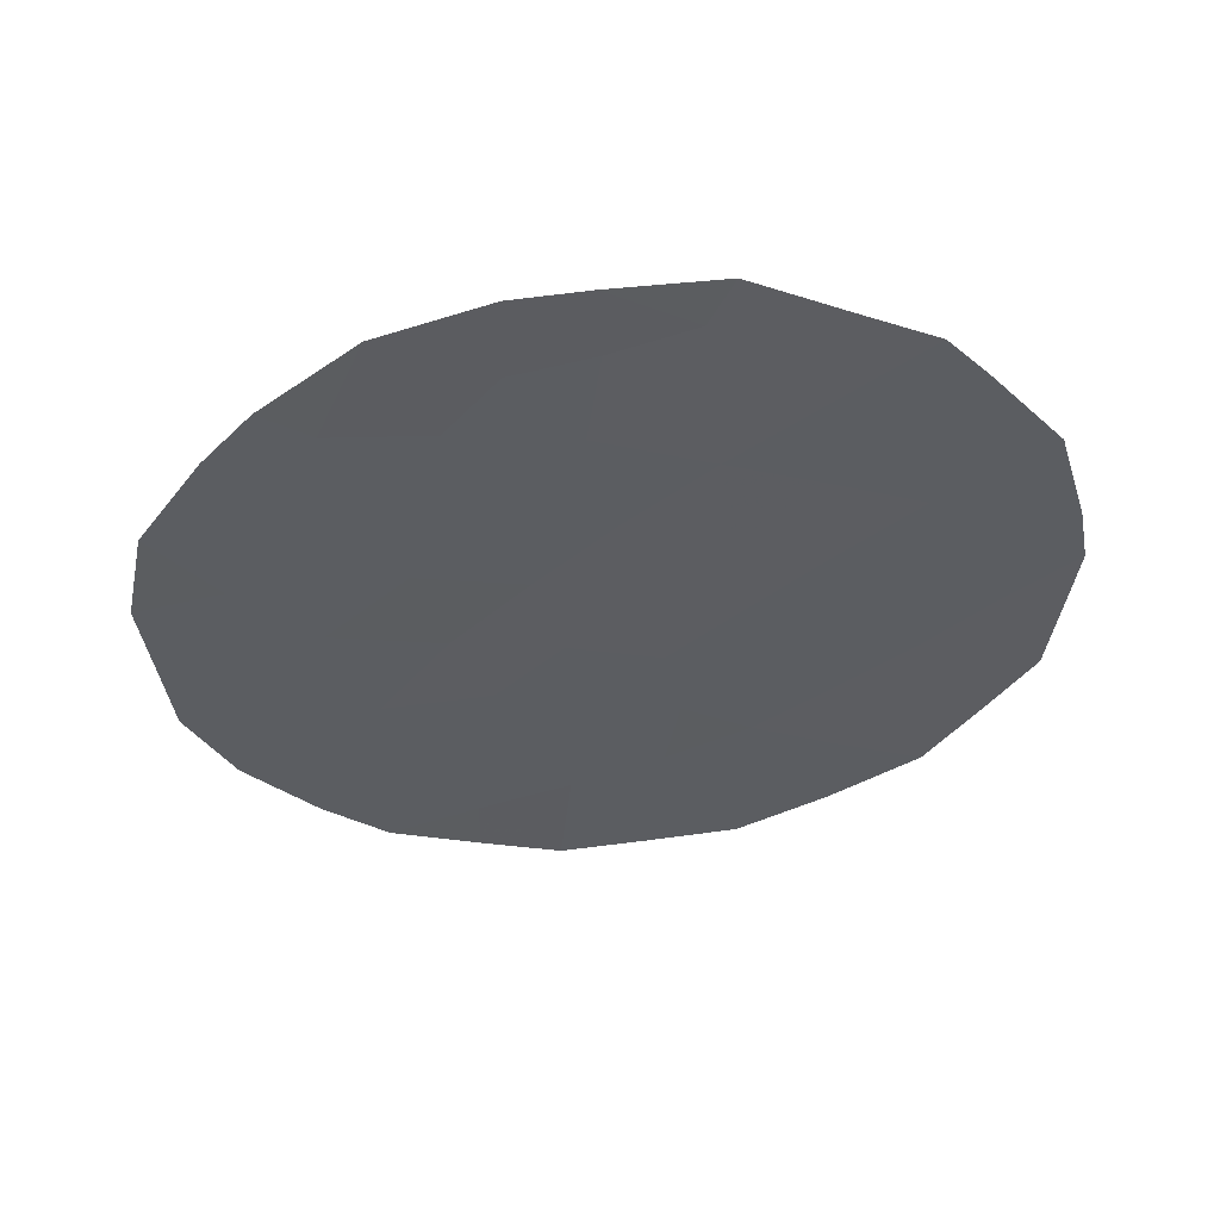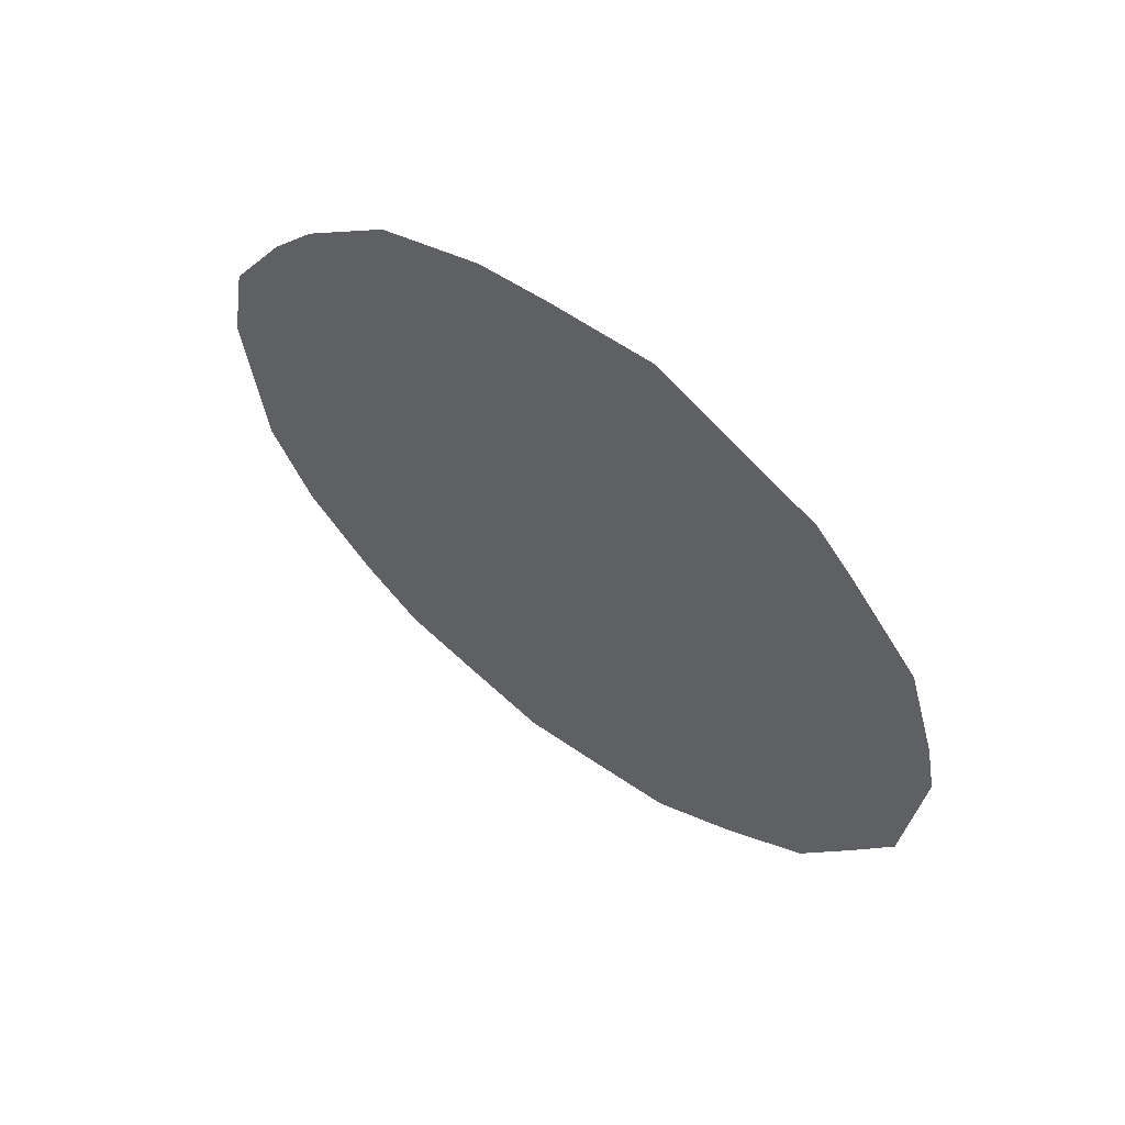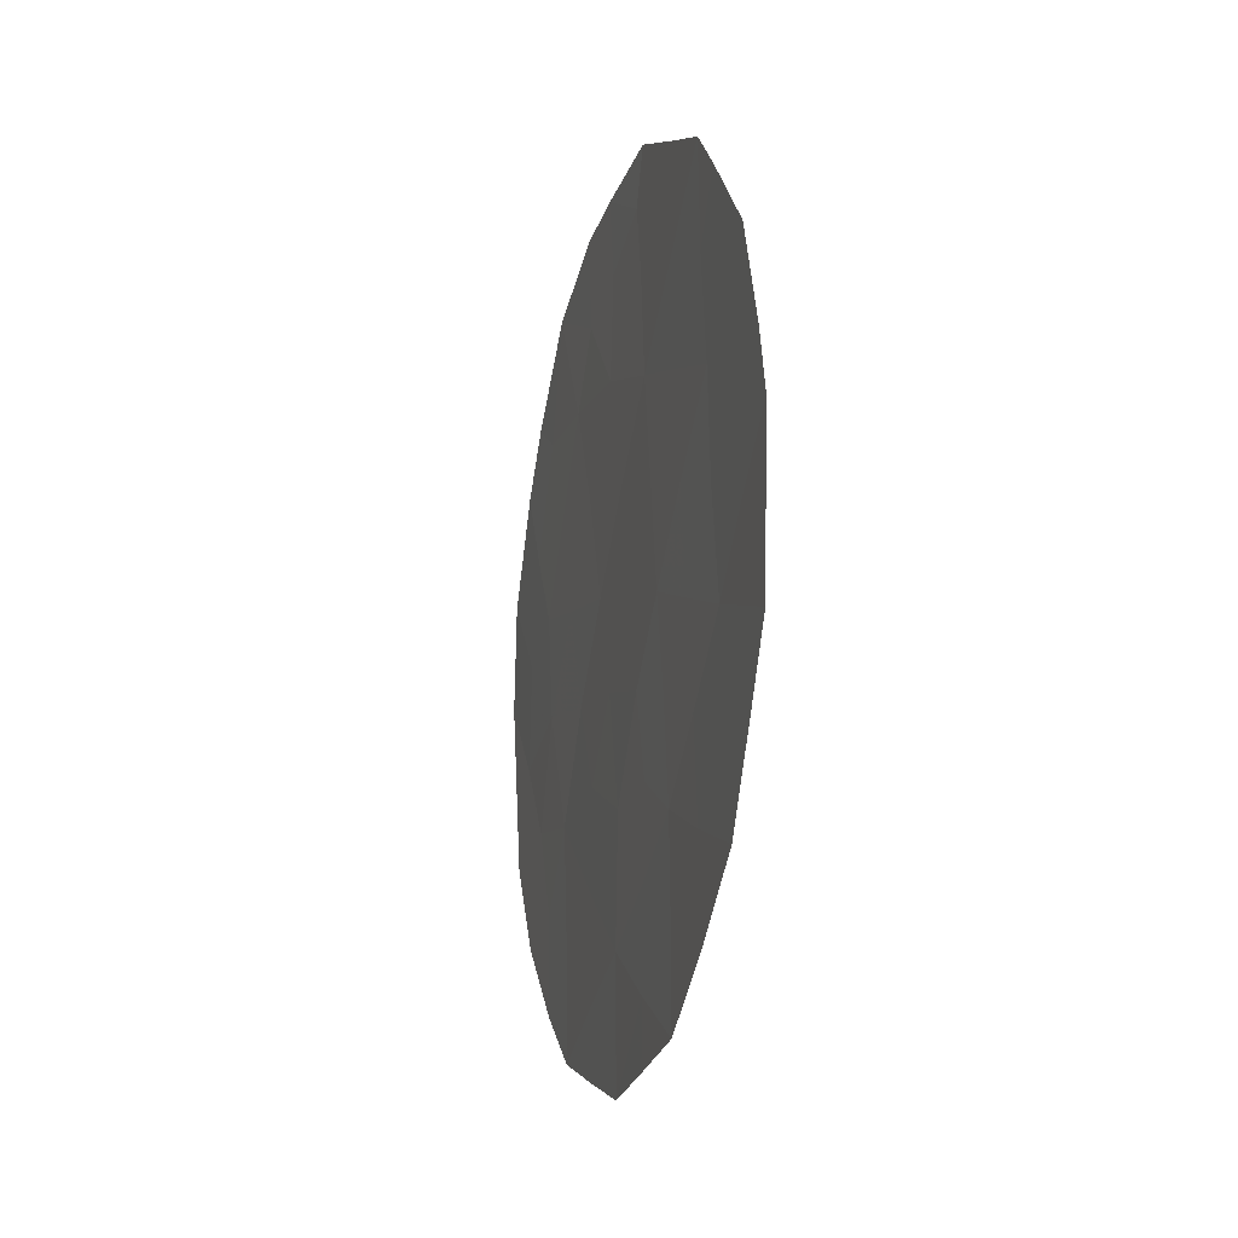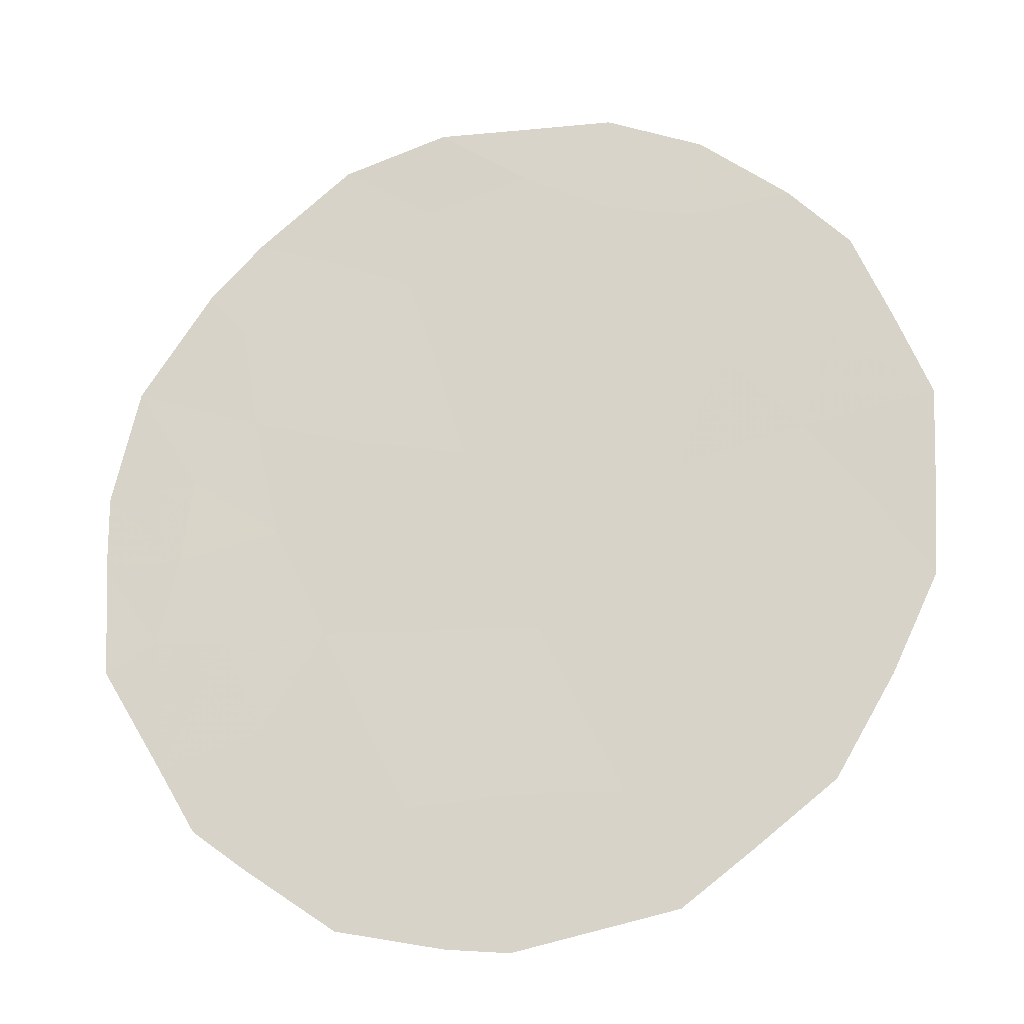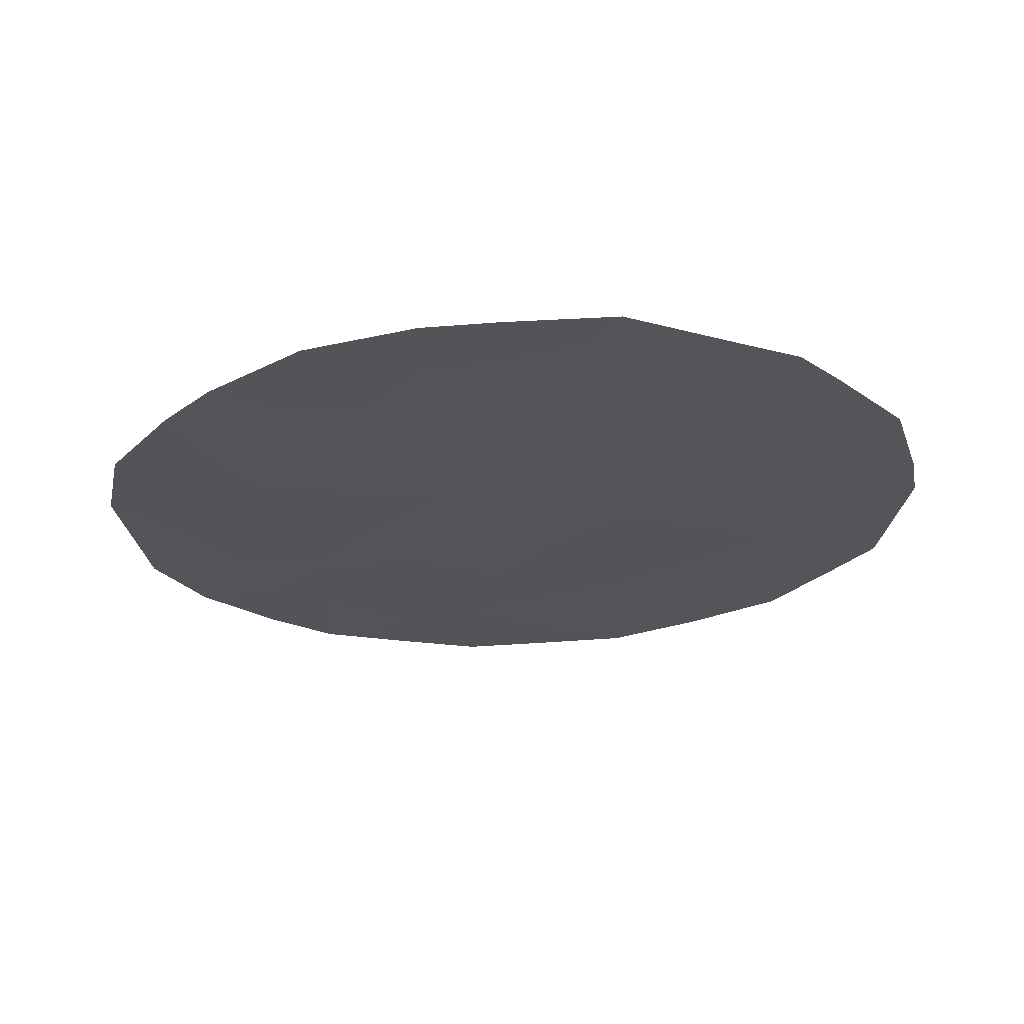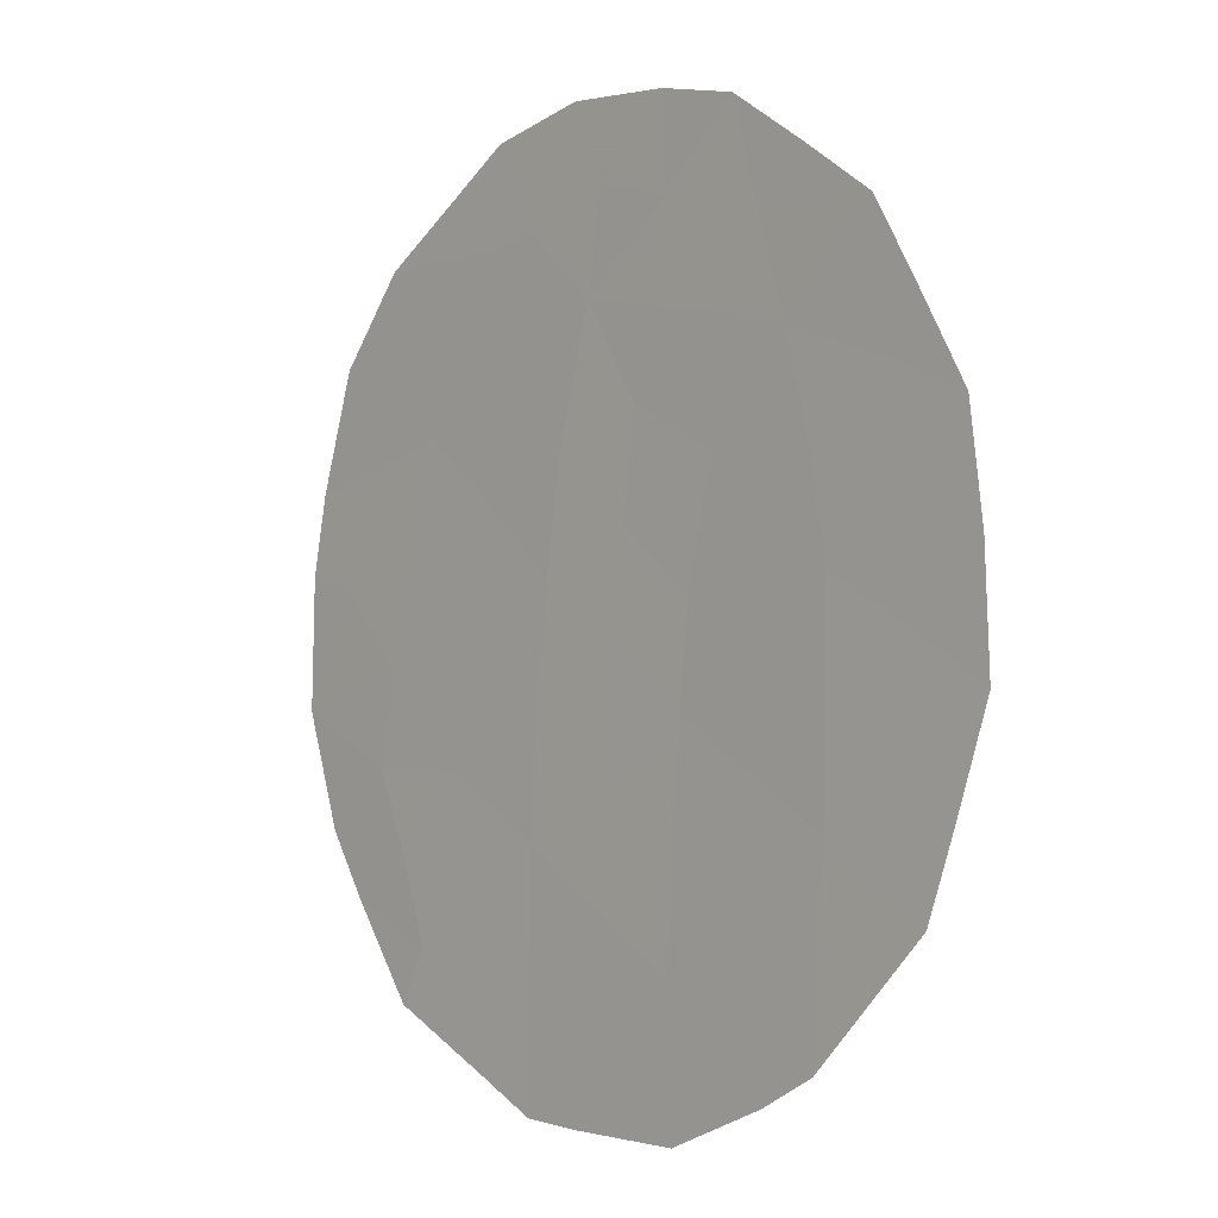
<metadata>
{"format":"obj","ext":"obj","renderer":"f3d","projection":"perspective","resolution":1024,"background":"white","views":[{"elev":52.4,"azim":56.9,"up":"+Y"},{"elev":58.8,"azim":98.8,"up":"+Y"},{"elev":-17.5,"azim":135.5,"up":"+Y"},{"elev":-50.5,"azim":-78.2,"up":"+Z"},{"elev":64.8,"azim":59.5,"up":"+Y"},{"elev":-50.8,"azim":-32.6,"up":"+Z"}]}
</metadata>
<code>
v 81.92 -23.11 83.13
v 82.78 -24.6 81.56
v 82.68 -21.28 81.86
v 84.45 -22.46 78.71
v 83.66 -23.74 80.04
v 81.74 -20.89 83.57
v 83.51 -19.74 80.46
v 84.4 -20.39 78.85
v 83.62 -21.82 80.21
v 81.85 -25.33 83.15
v 84.39 -18.31 78.94
v 80.93 -21.4 84.96
v 83.03 -17.56 81.38
v 82.67 -17.63 82.03
v 81 -23.13 84.77
v 82.69 -25.87 81.64
v 83.6 -25.59 80.08
v 81.4 -19.38 84.23
v 81.65 -18.81 83.81
v 82.13 -18.01 82.98
v 85.08 -20.63 77.67
v 85.13 -21.24 77.56
v 84.94 -19.62 77.95
v 85.02 -22.84 77.71
v 83.56 -17.52 80.42
v 84.51 -24.4 78.55
v 84.07 -18.01 79.51
v 81.06 -20.36 84.78
v 82.36 -23.9 82.32
v 82.31 -24.95 82.36
v 81.91 -24.31 83.1
v 82.46 -22.97 82.19
v 82.9 -23.38 81.4
v 82.28 -22.11 82.53
v 82.81 -22.26 81.61
v 83.17 -21.52 80.99
v 83.26 -22.49 80.81
v 82.96 -19.34 81.45
v 83.08 -20.49 81.18
v 82.54 -20.23 82.14
v 83.96 -20.06 79.64
v 83.95 -19.02 79.69
v 84.37 -19.35 78.94
v 84.4 -21.44 78.83
v 84.02 -22.14 79.47
v 84 -21.11 79.56
v 83.33 -23.34 80.65
v 83.24 -24.18 80.76
v 83.56 -20.79 80.33
v 83.03 -18.33 81.33
v 82.64 -18.52 82.04
v 81.24 -22.2 84.38
v 81.46 -22.96 83.95
v 80.97 -22.3 84.86
v 82.29 -25.62 82.36
v 81.59 -23.82 83.69
v 81.21 -24.03 84.36
v 81.54 -24.81 83.72
v 83.18 -25.12 80.83
v 83.12 -25.75 80.91
v 82.16 -21.09 82.8
v 81.56 -20.16 83.91
v 81.88 -19.14 83.38
v 84.78 -20.82 78.18
v 84.8 -21.8 78.12
v 84.79 -23.55 78.08
v 84.48 -23.41 78.63
v 83.65 -22.8 80.1
v 84.05 -23.12 79.38
v 83.64 -24.65 80.05
v 84.07 -24.08 79.32
v 84.05 -25.05 79.32
v 83.48 -18.74 80.52
v 85.07 -22.04 77.64
v 84.59 -18.76 78.58
v 81.36 -21.18 84.21
v 81.74 -21.91 83.51
v 82.37 -19.19 82.49
v 83.43 -18.04 80.62
v 82.05 -20.04 83.03
f 29 30 31
f 32 33 29
f 32 34 35
f 36 37 35
f 38 39 40
f 41 42 43
f 44 45 46
f 47 48 33
f 46 49 41
f 50 51 14
f 52 15 54
f 10 30 55
f 56 57 53
f 31 58 56
f 59 17 60
f 78 20 51
f 44 64 65
f 26 67 66
f 68 45 69
f 48 70 59
f 71 72 70
f 7 73 42
f 65 22 74
f 73 38 50
f 49 36 39
f 69 67 71
f 68 47 37
f 79 25 27
f 62 76 28
f 6 76 62
f 61 34 77
f 76 77 52
f 1 29 31
f 29 2 30
f 31 30 10
f 1 32 29
f 29 33 2
f 33 32 35
f 32 1 34
f 35 34 3
f 3 36 35
f 36 9 37
f 35 37 33
f 38 7 39
f 40 39 3
f 8 41 43
f 41 7 42
f 43 42 11
f 75 43 11
f 8 44 46
f 44 4 45
f 46 45 9
f 47 5 48
f 33 48 2
f 8 46 41
f 46 9 49
f 41 49 7
f 13 79 50
f 50 14 13
f 52 53 15
f 54 12 52
f 2 16 30
f 55 30 16
f 1 56 53
f 53 57 15
f 1 31 56
f 31 10 58
f 56 58 57
f 2 59 16
f 60 16 59
f 3 61 40
f 61 6 80
f 40 80 78
f 78 80 63
f 80 6 62
f 63 80 62
f 19 63 18
f 51 20 14
f 4 44 65
f 44 8 64
f 22 64 21
f 22 65 64
f 8 23 64
f 21 64 23
f 4 24 67
f 66 67 24
f 5 68 69
f 68 9 45
f 69 45 4
f 2 48 59
f 48 5 70
f 59 70 17
f 5 71 70
f 71 26 72
f 70 72 17
f 11 42 27
f 4 65 24
f 74 24 65
f 73 7 38
f 51 38 78
f 7 49 39
f 49 9 36
f 39 36 3
f 8 43 23
f 75 23 43
f 5 69 71
f 69 4 67
f 71 67 26
f 9 68 37
f 68 5 47
f 37 47 33
f 76 12 28
f 62 28 18
f 6 61 77
f 61 3 34
f 77 34 1
f 12 76 52
f 76 6 77
f 52 77 53
f 78 38 40
f 25 79 13
f 50 38 51
f 79 73 50
f 63 19 20
f 78 63 20
f 63 62 18
f 53 77 1
f 61 80 40
f 27 42 73
f 79 27 73

</code>
